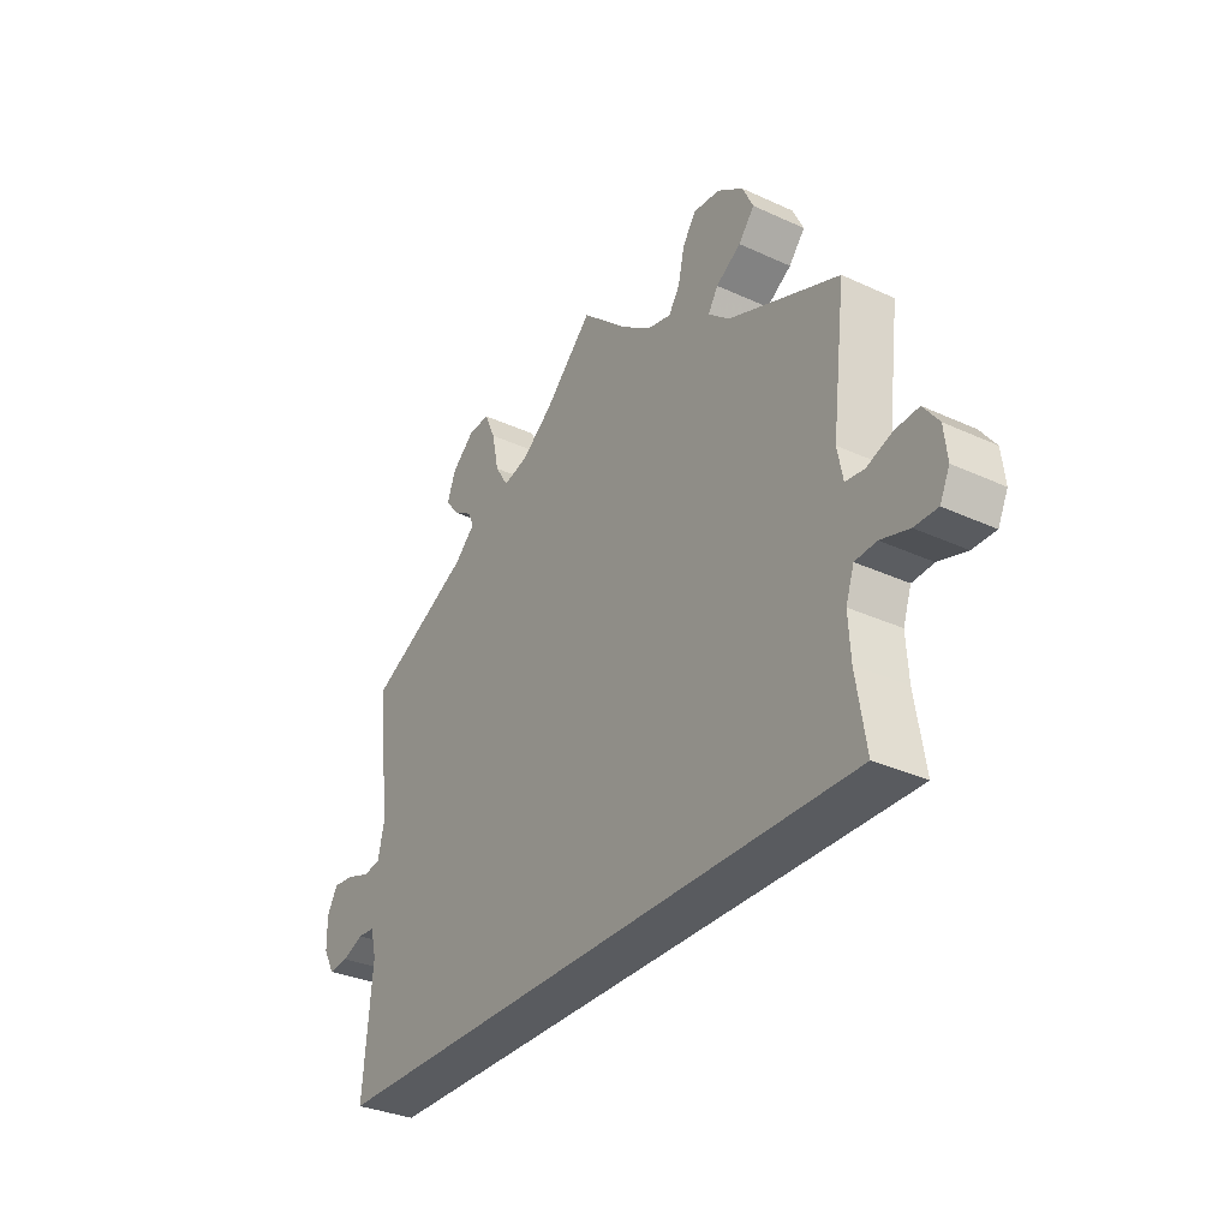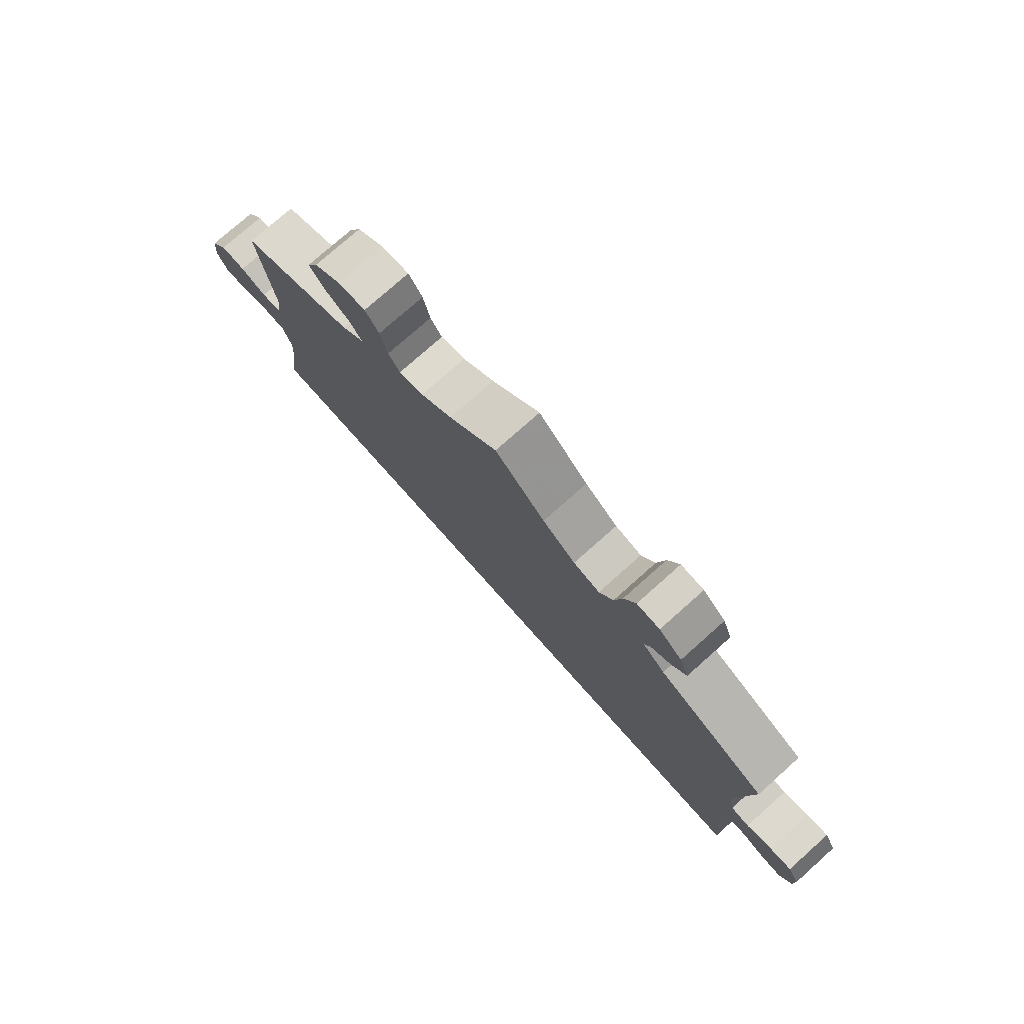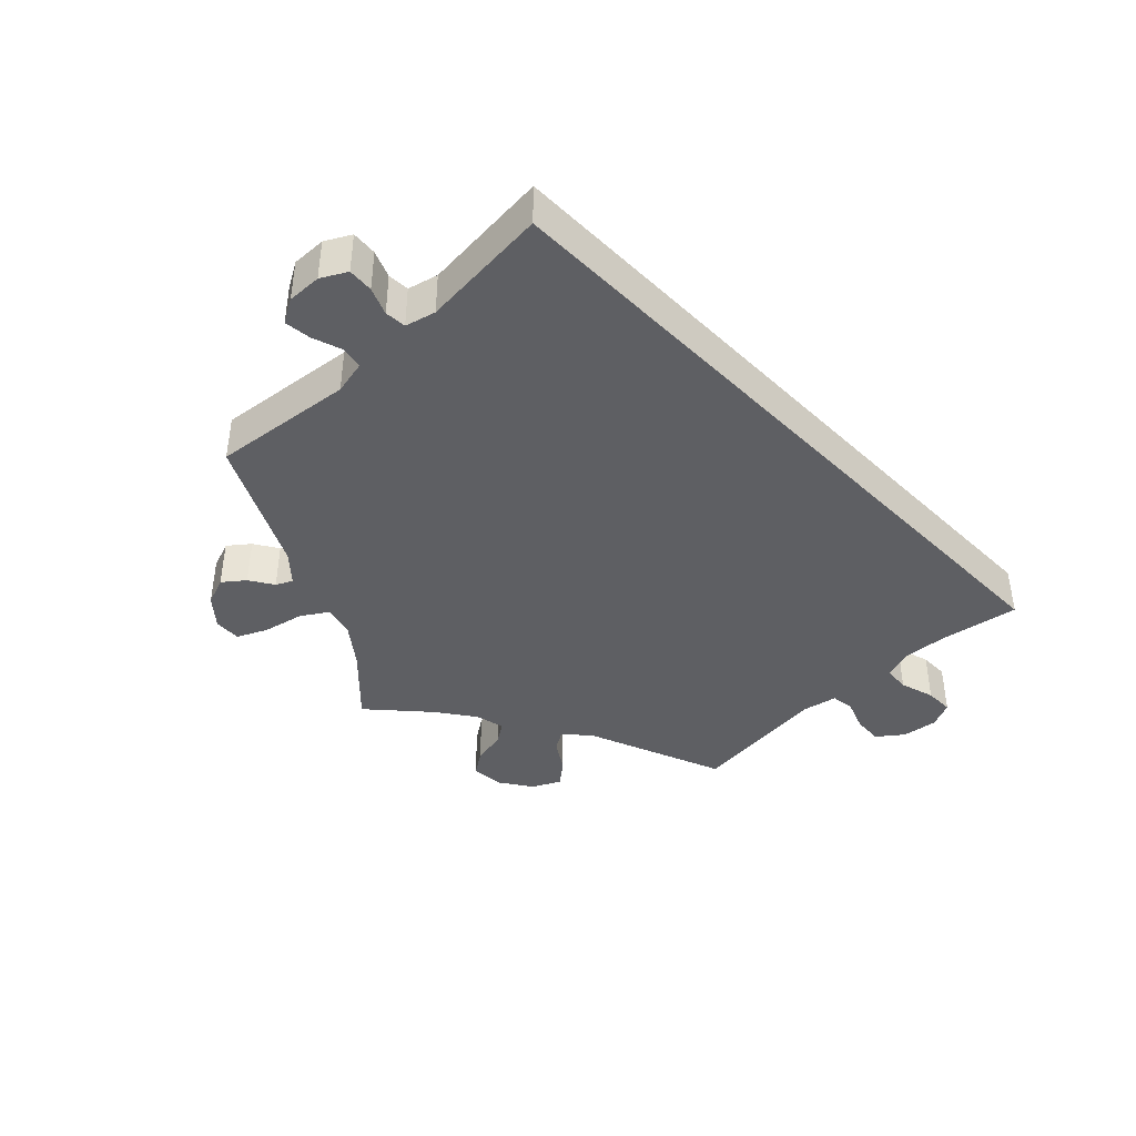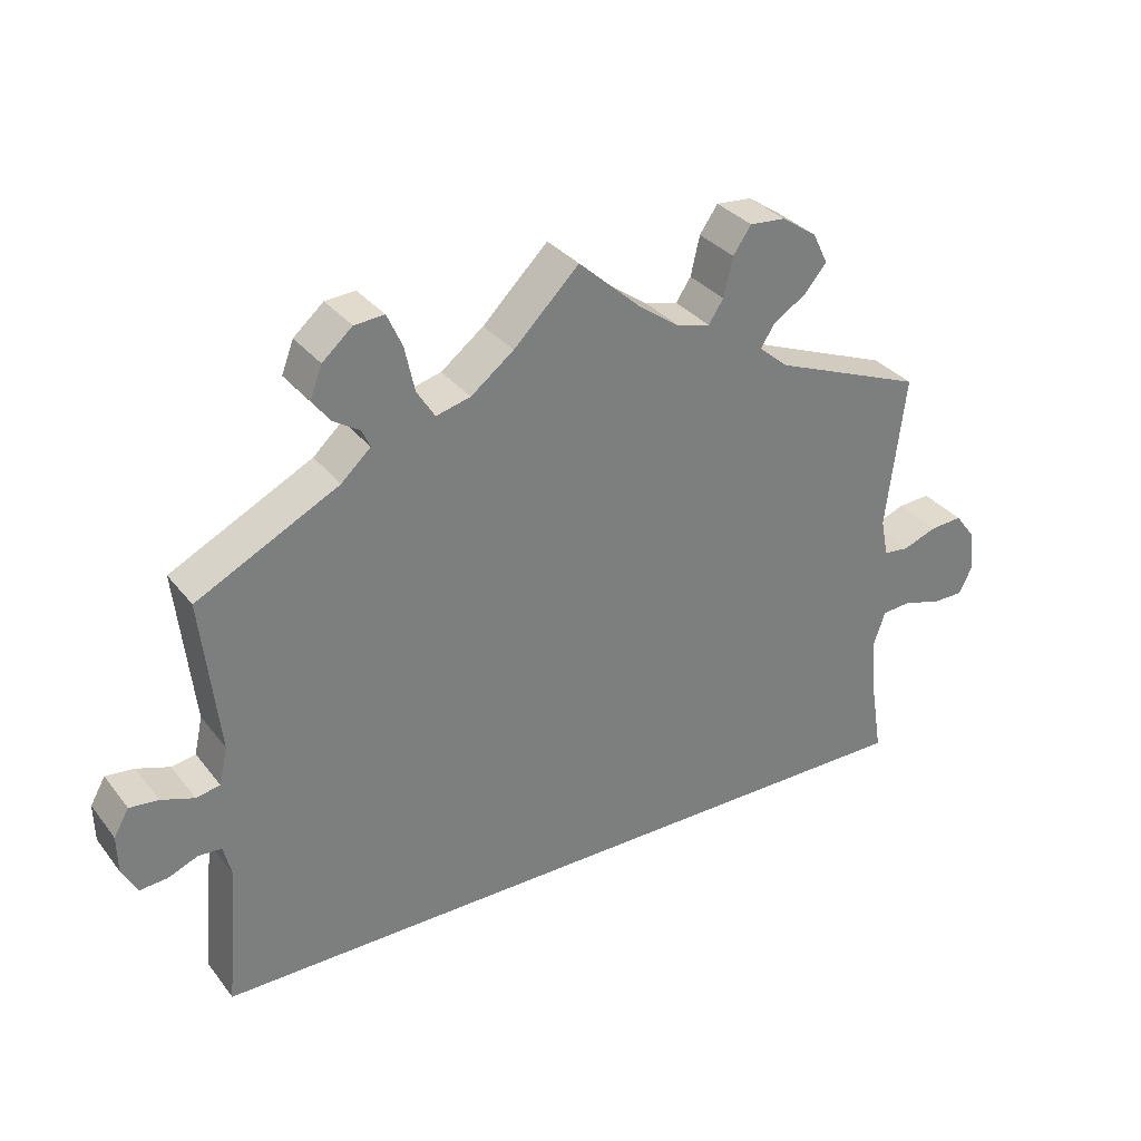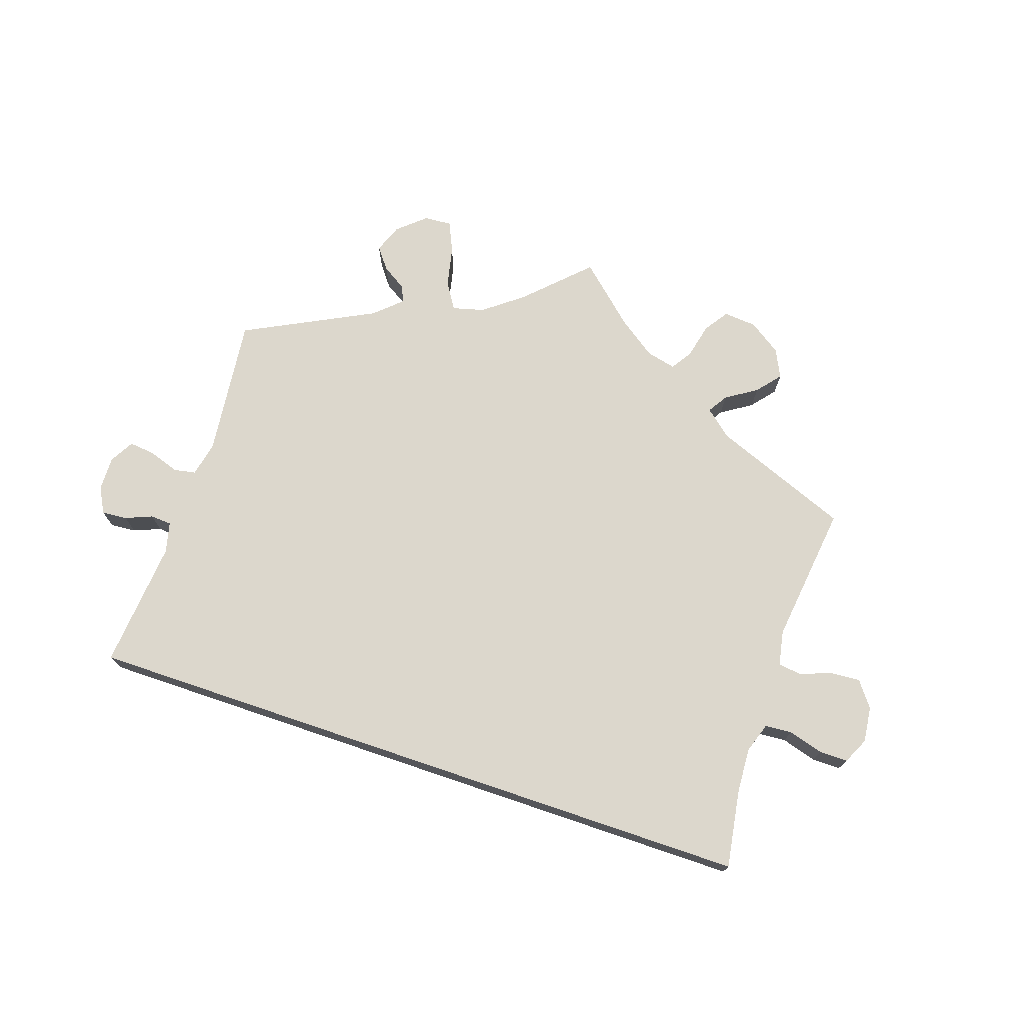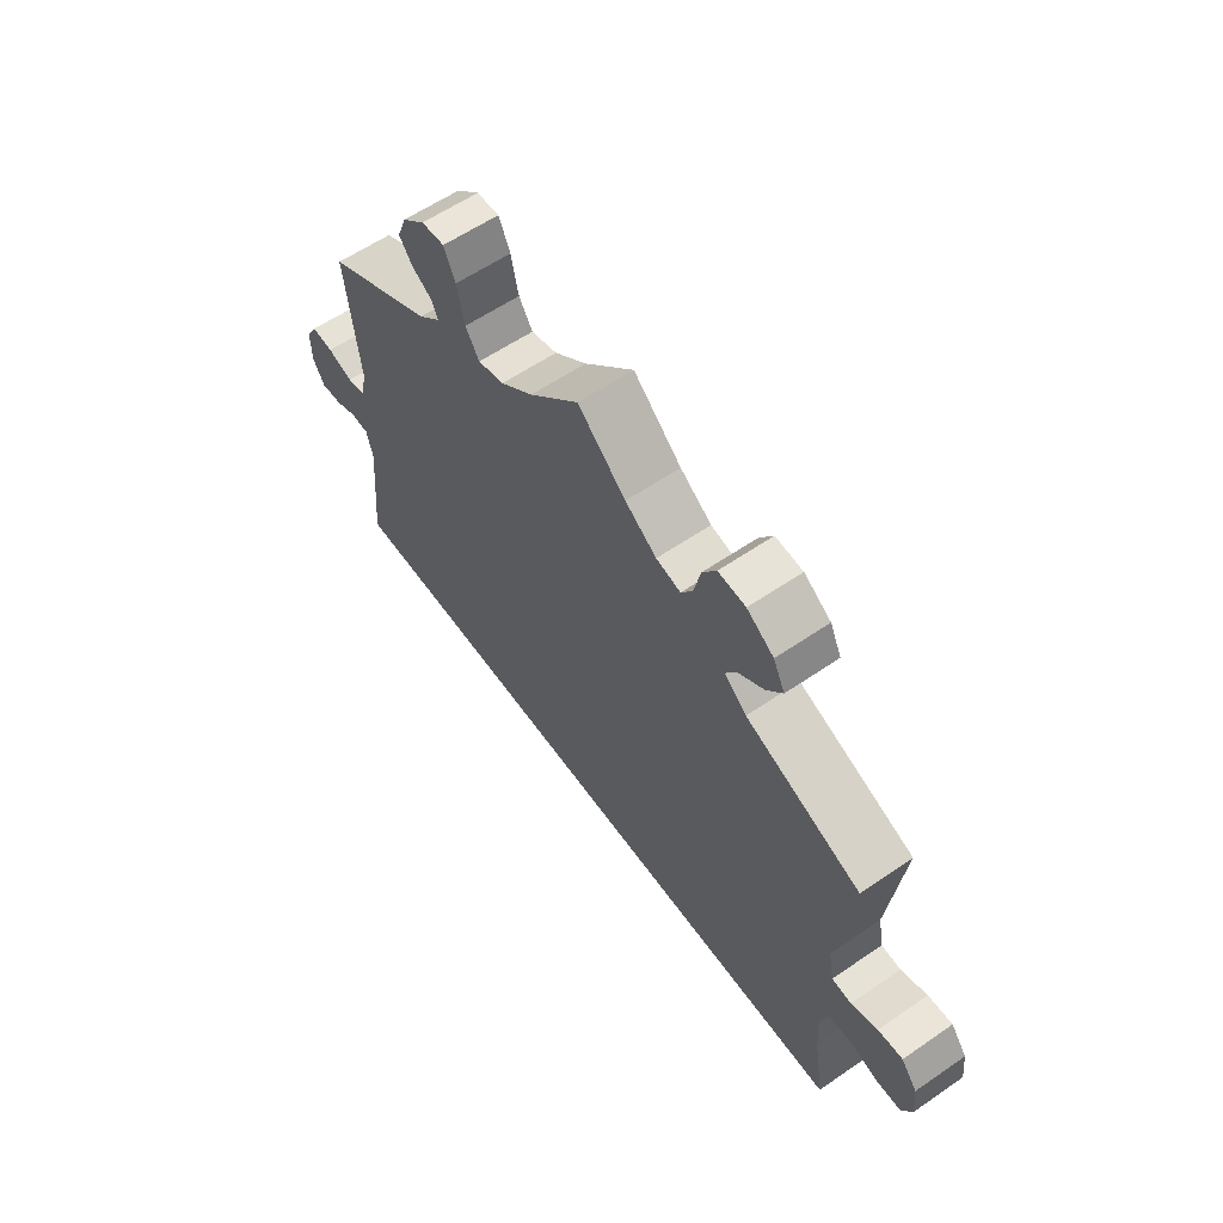
<metadata>
{"format":"obj","ext":"obj","renderer":"f3d","projection":"perspective","resolution":1024,"background":"white","views":[{"elev":-32.5,"azim":-122.6,"up":"+Z"},{"elev":76.3,"azim":48.3,"up":"+Z"},{"elev":-40.9,"azim":133.9,"up":"+Y"},{"elev":32.4,"azim":148.4,"up":"+Z"},{"elev":73.0,"azim":-161.3,"up":"+Y"},{"elev":59.3,"azim":-125.2,"up":"+Z"}]}
</metadata>
<code>
v 0.087 0.07 0.492
v 0.144 0.07 0.448
v 0.19 0.07 0.436
v 0.214 0.07 0.474
v 0.227 0.07 0.534
v 0.247 0.07 0.578
v 0.287 0.07 0.575
v 0.327 0.07 0.54
v 0.343 0.07 0.498
v 0.319 0.07 0.467
v 0.284 0.07 0.445
v 0.273 0.07 0.421
v 0.312 0.07 0.385
v 0.501 0.07 0.289
v 0.478 0.07 0.084
v 0.489 0.07 0.034
v 0.521 0.07 0.028
v 0.565 0.07 0.043
v 0.603 0.07 0.047
v 0.623 0.07 0.012
v 0.622 0.07 -0.038
v 0.602 0.07 -0.075
v 0.565 0.07 -0.072
v 0.526 0.07 -0.056
v 0.495 0.07 -0.058
v 0.484 0.07 -0.102
v 0.501 0.07 -0.289
v -0.5 0.07 -0.289
v -0.482 0.07 -0.177
v -0.478 0.07 -0.11
v -0.493 0.07 -0.066
v -0.532 0.07 -0.063
v -0.583 0.07 -0.078
v -0.625 0.07 -0.078
v -0.643 0.07 -0.04
v -0.637 0.07 0.012
v -0.609 0.07 0.049
v -0.566 0.07 0.046
v -0.52 0.07 0.029
v -0.486 0.07 0.033
v -0.476 0.07 0.084
v -0.501 0.07 0.288
v -0.3 0.07 0.367
v -0.261 0.07 0.4
v -0.279 0.07 0.429
v -0.324 0.07 0.458
v -0.353 0.07 0.493
v -0.333 0.07 0.534
v -0.286 0.07 0.566
v -0.238 0.07 0.57
v -0.214 0.07 0.535
v -0.202 0.07 0.483
v -0.182 0.07 0.453
v -0.139 0.07 0.463
v -0.084 0.07 0.502
v 0 0.07 0.578
v 0.087 0 0.492
v 0.144 0 0.448
v 0.19 0 0.436
v 0.214 0 0.474
v 0.227 0 0.534
v 0.247 0 0.578
v 0.287 0 0.575
v 0.327 0 0.54
v 0.343 0 0.498
v 0.319 0 0.467
v 0.284 0 0.445
v 0.273 0 0.421
v 0.312 0 0.385
v 0.501 0 0.289
v 0.478 0 0.084
v 0.489 0 0.034
v 0.521 0 0.028
v 0.565 0 0.043
v 0.603 0 0.047
v 0.623 0 0.012
v 0.622 0 -0.038
v 0.602 0 -0.075
v 0.565 0 -0.072
v 0.526 0 -0.056
v 0.495 0 -0.058
v 0.484 0 -0.102
v 0.501 0 -0.289
v -0.5 0 -0.289
v -0.482 0 -0.177
v -0.478 0 -0.11
v -0.493 0 -0.066
v -0.532 0 -0.063
v -0.583 0 -0.078
v -0.625 0 -0.078
v -0.643 0 -0.04
v -0.637 0 0.012
v -0.609 0 0.049
v -0.566 0 0.046
v -0.52 0 0.029
v -0.486 0 0.033
v -0.476 0 0.084
v -0.501 0 0.288
v -0.3 0 0.367
v -0.261 0 0.4
v -0.279 0 0.429
v -0.324 0 0.458
v -0.353 0 0.493
v -0.333 0 0.534
v -0.286 0 0.566
v -0.238 0 0.57
v -0.214 0 0.535
v -0.202 0 0.483
v -0.182 0 0.453
v -0.139 0 0.463
v -0.084 0 0.502
v 0 0 0.578
f 55 56 1
f 54 55 1 2
f 53 54 2 3
f 49 50 51 52
f 49 52 53
f 48 49 53
f 45 46 47 48
f 44 45 48 53
f 43 44 53 3
f 41 42 43 3
f 36 37 38 39
f 36 39 40
f 35 36 40
f 32 33 34 35
f 31 32 35 40
f 30 31 40 41
f 26 27 28 29
f 25 26 29 30
f 24 25 30 41
f 22 23 24
f 21 22 24
f 17 18 19 20
f 17 20 21 24
f 13 14 15
f 12 13 15 16
f 8 9 10 11
f 8 11 12
f 7 8 12
f 4 5 6 7
f 3 4 7 12
f 41 3 12 16
f 16 17 24 41
f 57 112 111
f 58 57 111 110
f 59 58 110 109
f 108 107 106 105
f 109 108 105
f 109 105 104
f 104 103 102 101
f 109 104 101 100
f 59 109 100 99
f 59 99 98 97
f 95 94 93 92
f 96 95 92
f 96 92 91
f 91 90 89 88
f 96 91 88 87
f 97 96 87 86
f 85 84 83 82
f 86 85 82 81
f 97 86 81 80
f 80 79 78
f 80 78 77
f 76 75 74 73
f 80 77 76 73
f 71 70 69
f 72 71 69 68
f 67 66 65 64
f 68 67 64
f 68 64 63
f 63 62 61 60
f 68 63 60 59
f 72 68 59 97
f 97 80 73 72
f 1 57 58 2
f 2 58 59 3
f 3 59 60 4
f 4 60 61 5
f 5 61 62 6
f 6 62 63 7
f 7 63 64 8
f 8 64 65 9
f 9 65 66 10
f 10 66 67 11
f 11 67 68 12
f 12 68 69 13
f 13 69 70 14
f 14 70 71 15
f 15 71 72 16
f 16 72 73 17
f 17 73 74 18
f 18 74 75 19
f 19 75 76 20
f 20 76 77 21
f 21 77 78 22
f 22 78 79 23
f 23 79 80 24
f 24 80 81 25
f 25 81 82 26
f 26 82 83 27
f 27 83 84 28
f 28 84 85 29
f 29 85 86 30
f 30 86 87 31
f 31 87 88 32
f 32 88 89 33
f 33 89 90 34
f 34 90 91 35
f 35 91 92 36
f 36 92 93 37
f 37 93 94 38
f 38 94 95 39
f 39 95 96 40
f 40 96 97 41
f 41 97 98 42
f 42 98 99 43
f 43 99 100 44
f 44 100 101 45
f 45 101 102 46
f 46 102 103 47
f 47 103 104 48
f 48 104 105 49
f 49 105 106 50
f 50 106 107 51
f 51 107 108 52
f 52 108 109 53
f 53 109 110 54
f 54 110 111 55
f 55 111 112 56
f 56 112 57 1

</code>
